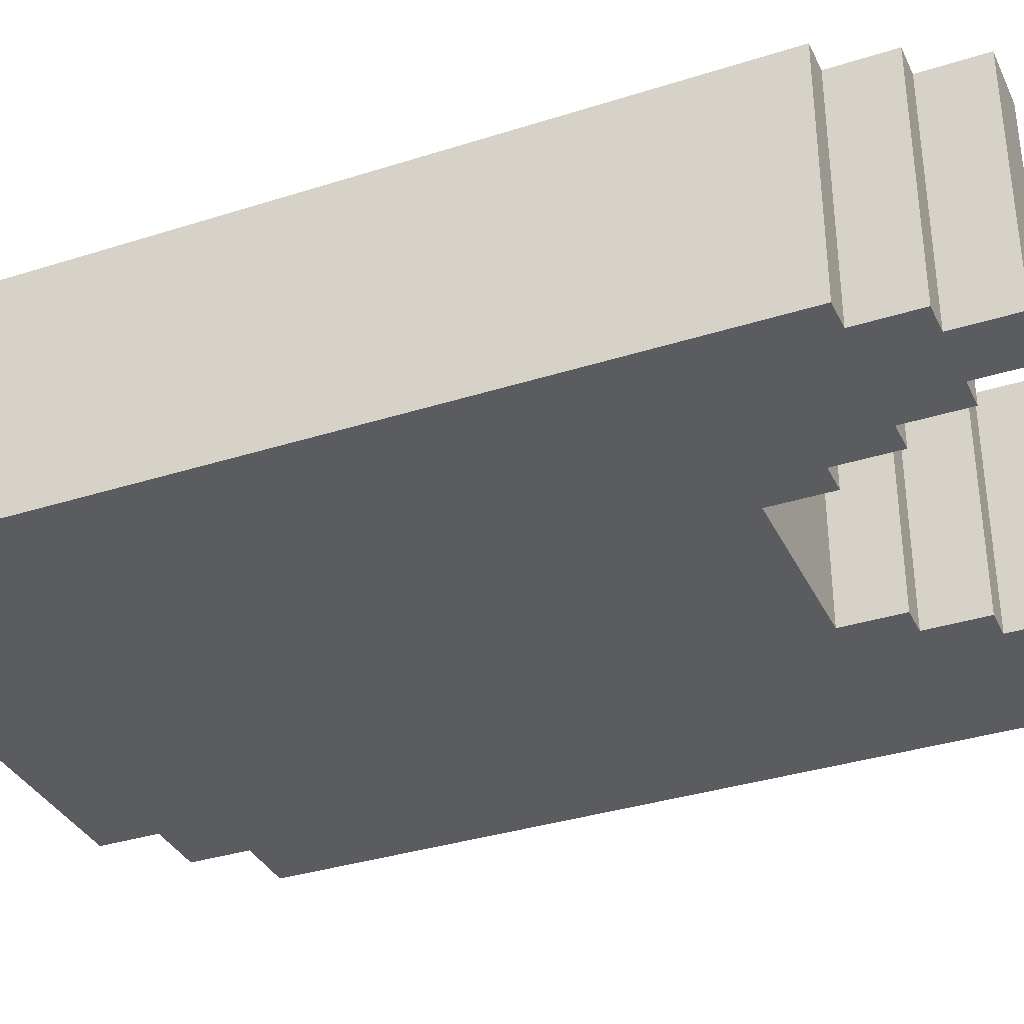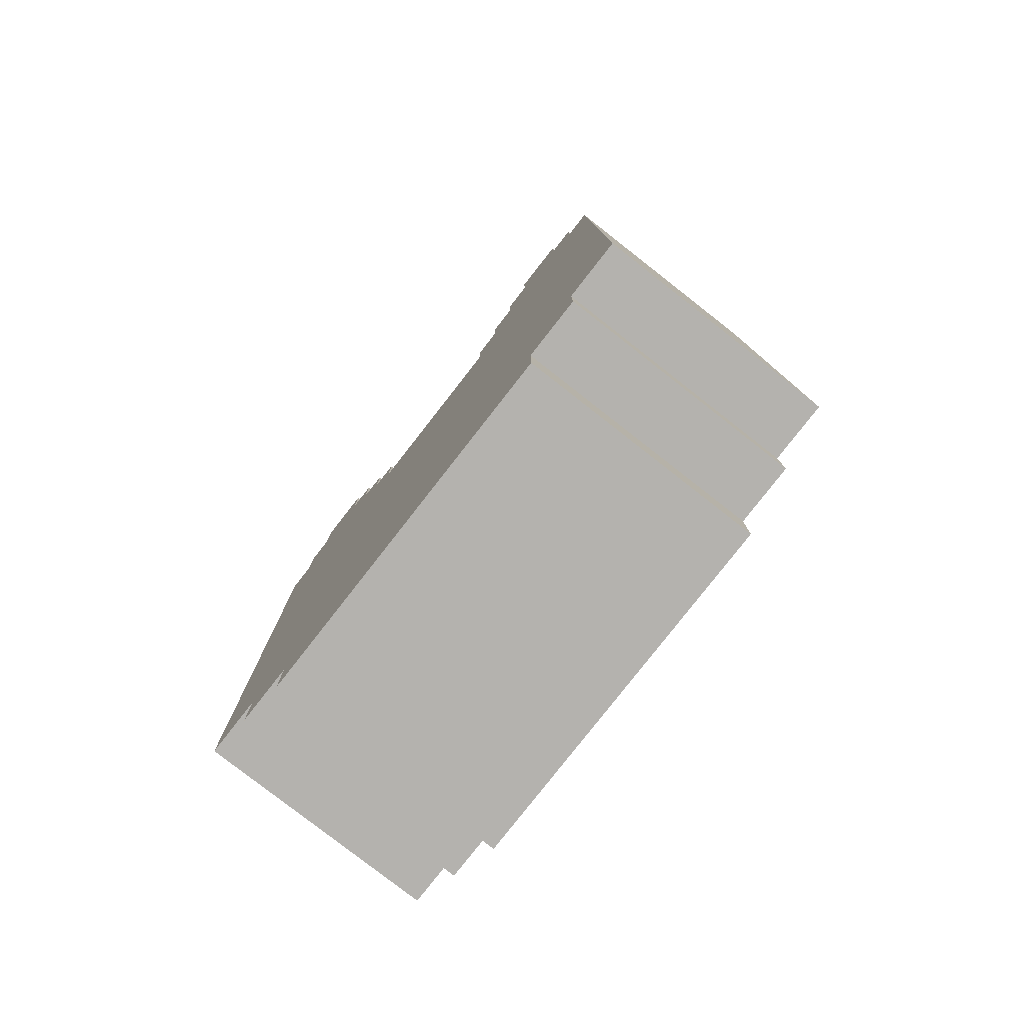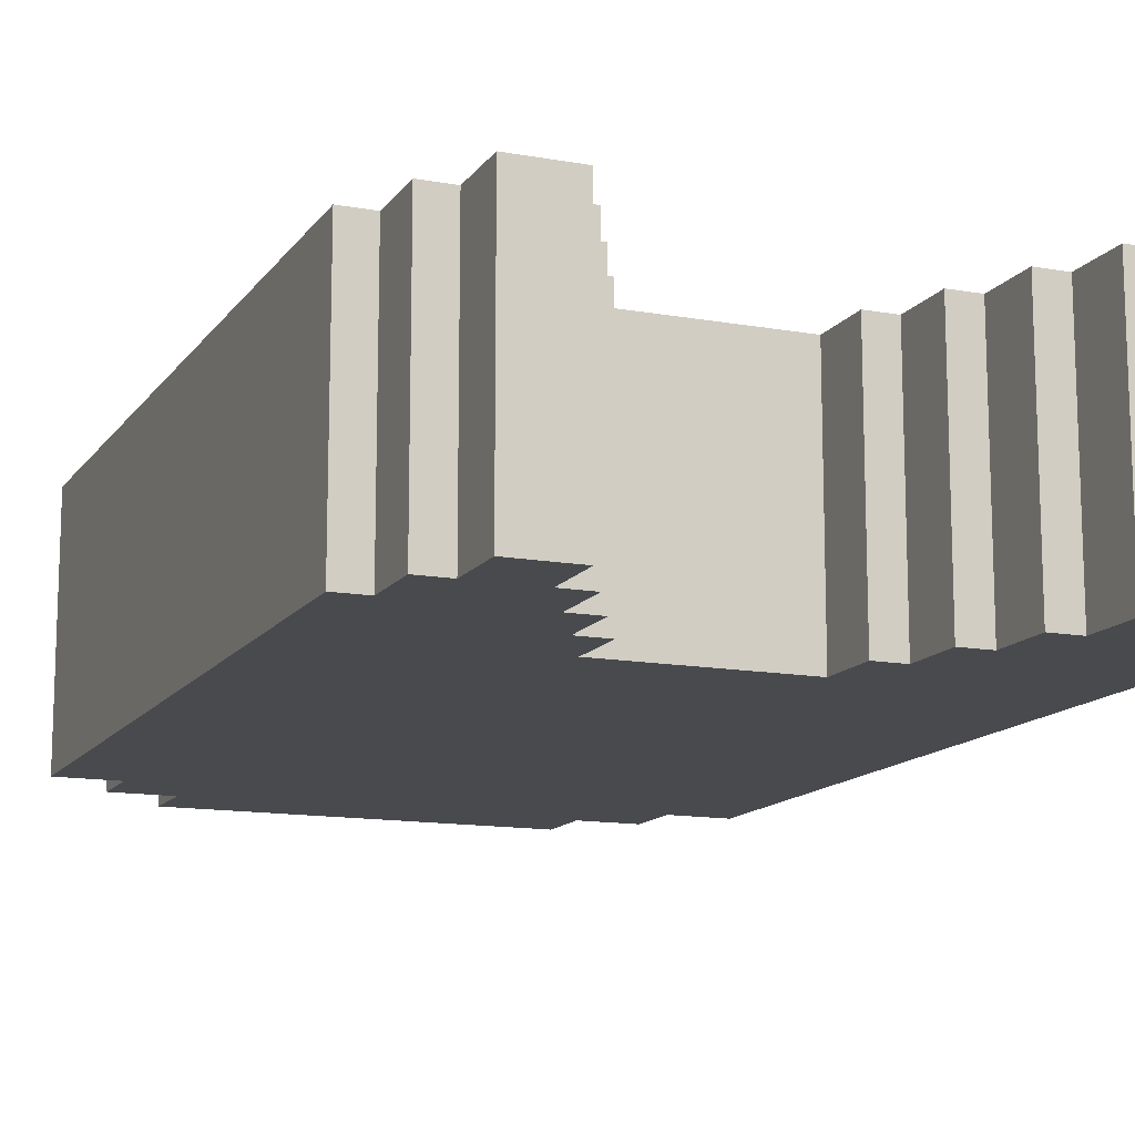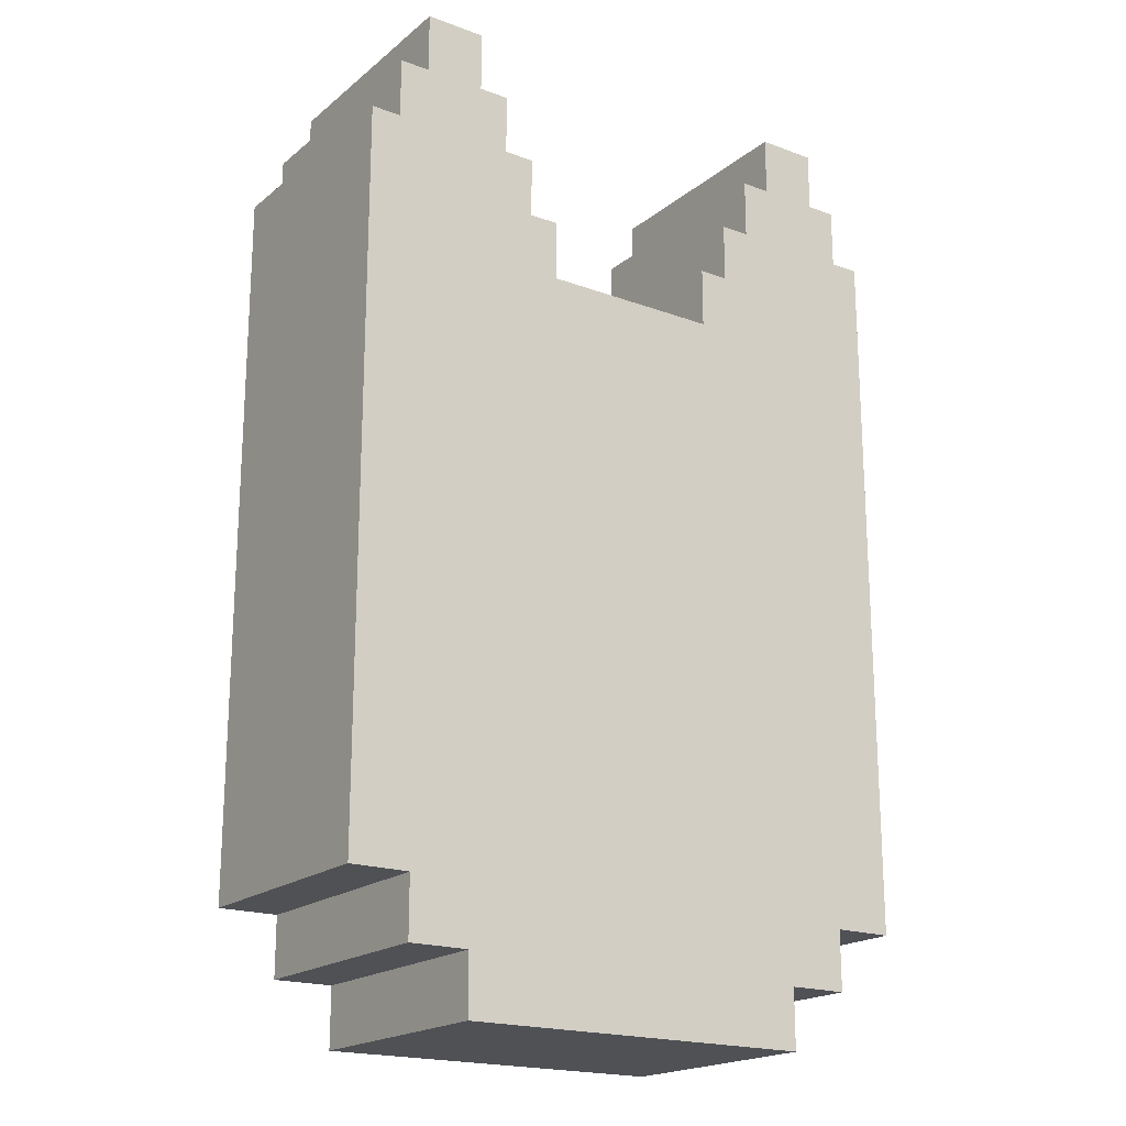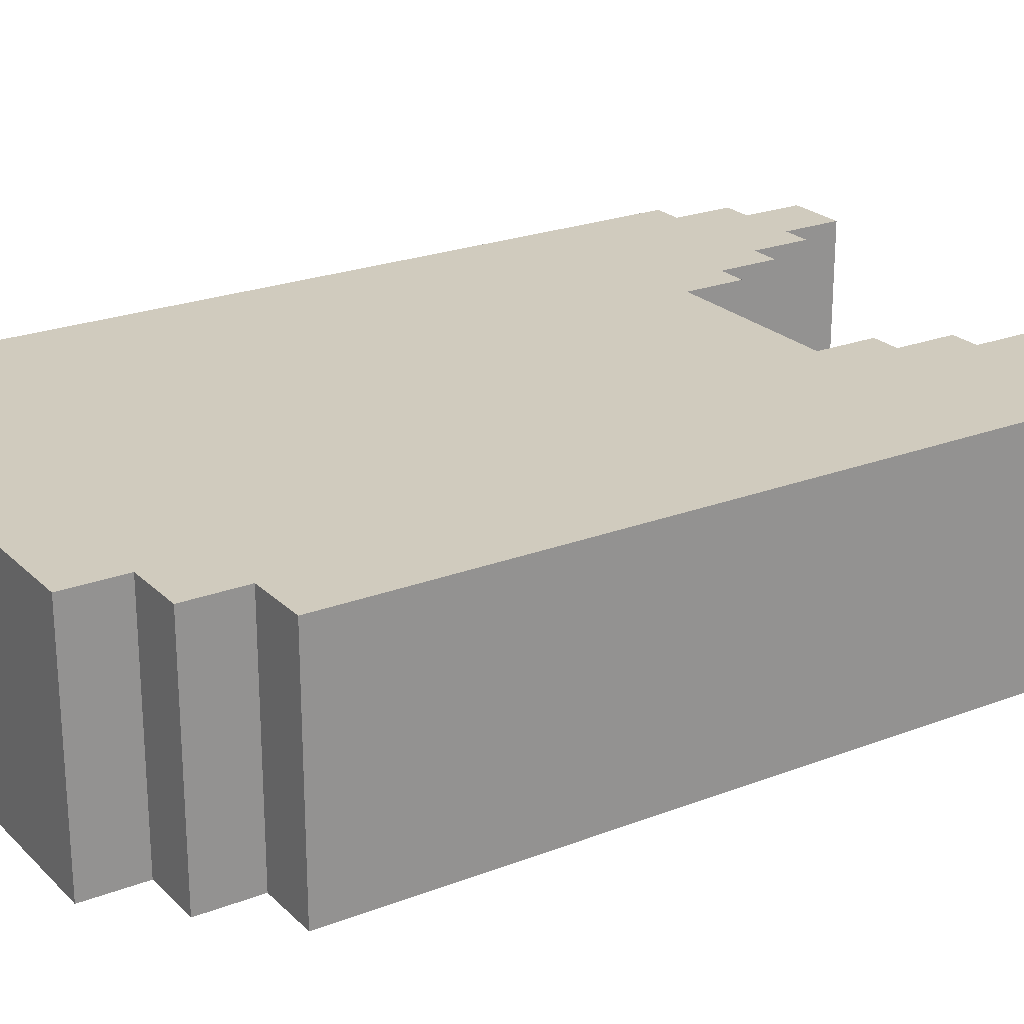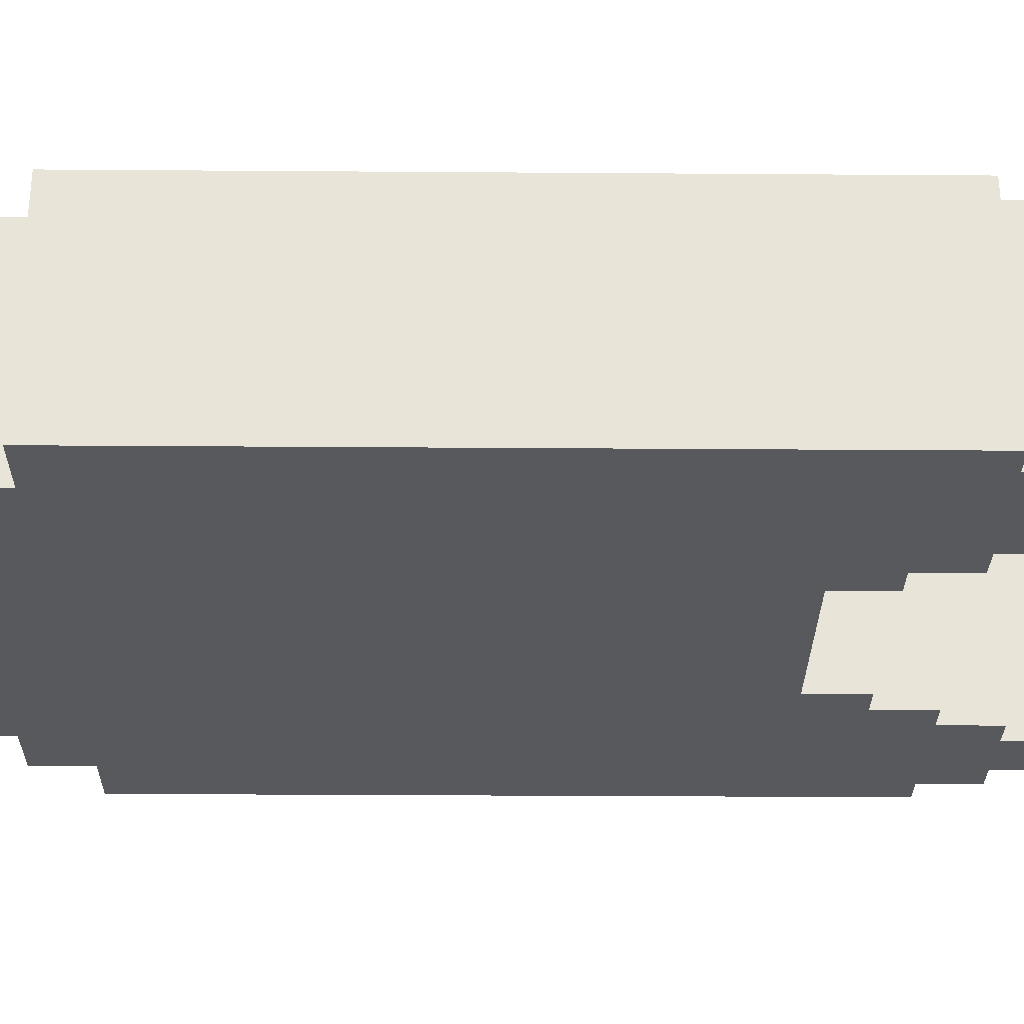
<metadata>
{"format":"obj","ext":"obj","renderer":"f3d","projection":"perspective","resolution":1024,"background":"white","views":[{"elev":-34.9,"azim":113.1,"up":"+Z"},{"elev":-79.7,"azim":52.0,"up":"+Y"},{"elev":-13.3,"azim":157.8,"up":"+Z"},{"elev":-19.5,"azim":145.4,"up":"+Y"},{"elev":23.4,"azim":57.1,"up":"+Z"},{"elev":-29.8,"azim":89.4,"up":"+Z"}]}
</metadata>
<code>
o New Piskel-1
v -1 -3.1 -0.3
v -1 -0.7 -0.3
v -1 -3.1 0.5
v -1 -0.7 0.5
v -0.9 -0.7 -0.3
v -0.9 -0.5 -0.3
v -0.9 -0.7 0.5
v -0.9 -0.5 0.5
v -0.8 -3.3 -0.3
v -0.8 -3.1 -0.3
v -0.8 -0.5 -0.3
v -0.8 -0.3 -0.3
v -0.8 -3.3 0.5
v -0.8 -3.1 0.5
v -0.8 -0.5 0.5
v -0.8 -0.3 0.5
v -0.6 -3.5 -0.3
v -0.6 -3.3 -0.3
v -0.6 -3.5 0.5
v -0.6 -3.3 0.5
v 0.3 -1.1 -0.3
v 0.3 -0.9 -0.3
v 0.3 -1.1 0.5
v 0.3 -0.9 0.5
v 0.4 -0.9 -0.3
v 0.4 -0.7 -0.3
v 0.4 -0.9 0.5
v 0.4 -0.7 0.5
v 0.5 -0.7 -0.3
v 0.5 -0.5 -0.3
v 0.5 -3.1 0
v 0.5 -3 0
v 0.5 -3.1 0.1
v 0.5 -3 0.1
v 0.5 -0.7 0.5
v 0.5 -0.5 0.5
v 0.6 -0.5 -0.3
v 0.6 -0.3 -0.3
v 0.6 -0.5 0.5
v 0.6 -0.3 0.5
v -0.6 -0.5 -0.3
v -0.6 -0.3 -0.3
v -0.6 -0.5 0.5
v -0.6 -0.3 0.5
v -0.5 -0.7 -0.3
v -0.5 -0.5 -0.3
v -0.5 -0.7 0.5
v -0.5 -0.5 0.5
v -0.4 -0.9 -0.3
v -0.4 -0.7 -0.3
v -0.4 -0.9 0.5
v -0.4 -0.7 0.5
v -0.3 -1.1 -0.3
v -0.3 -0.9 -0.3
v -0.3 -1.1 0.5
v -0.3 -0.9 0.5
v 0.3 -3.1 0
v 0.3 -3 0
v 0.3 -3.1 0.1
v 0.3 -3 0.1
v 0.6 -3.5 -0.3
v 0.6 -3.3 -0.3
v 0.6 -3.5 0.5
v 0.6 -3.3 0.5
v 0.8 -3.3 -0.3
v 0.8 -3.1 -0.3
v 0.8 -0.5 -0.3
v 0.8 -0.3 -0.3
v 0.8 -3.3 0.5
v 0.8 -3.1 0.5
v 0.8 -0.5 0.5
v 0.8 -0.3 0.5
v 0.9 -0.7 -0.3
v 0.9 -0.5 -0.3
v 0.9 -0.7 0.5
v 0.9 -0.5 0.5
v 1 -3.1 -0.3
v 1 -0.7 -0.3
v 1 -3.1 0.5
v 1 -0.7 0.5
v -0.6 -3.5 -0.3
v -0.6 -3.5 0.5
v 0.6 -3.5 -0.3
v 0.6 -3.5 0.5
v -0.8 -3.3 -0.3
v -0.8 -3.3 0.5
v -0.6 -3.3 -0.3
v -0.6 -3.3 0.5
v 0.6 -3.3 -0.3
v 0.6 -3.3 0.5
v 0.8 -3.3 -0.3
v 0.8 -3.3 0.5
v -1 -3.1 -0.3
v -1 -3.1 0.5
v -0.8 -3.1 -0.3
v -0.8 -3.1 0.5
v 0.8 -3.1 -0.3
v 0.8 -3.1 0.5
v 1 -3.1 -0.3
v 1 -3.1 0.5
v 0.3 -3 0
v 0.3 -3 0.1
v 0.5 -3 0
v 0.5 -3 0.1
v 0.3 -3.1 0
v 0.3 -3.1 0.1
v 0.5 -3.1 0
v 0.5 -3.1 0.1
v -0.3 -1.1 -0.3
v -0.3 -1.1 0.5
v 0.3 -1.1 -0.3
v 0.3 -1.1 0.5
v -0.4 -0.9 -0.3
v -0.4 -0.9 0.5
v -0.3 -0.9 -0.3
v -0.3 -0.9 0.5
v 0.3 -0.9 -0.3
v 0.3 -0.9 0.5
v 0.4 -0.9 -0.3
v 0.4 -0.9 0.5
v -1 -0.7 -0.3
v -1 -0.7 0.5
v -0.9 -0.7 -0.3
v -0.9 -0.7 0.5
v -0.5 -0.7 -0.3
v -0.5 -0.7 0.5
v -0.4 -0.7 -0.3
v -0.4 -0.7 0.5
v 0.4 -0.7 -0.3
v 0.4 -0.7 0.5
v 0.5 -0.7 -0.3
v 0.5 -0.7 0.5
v 0.9 -0.7 -0.3
v 0.9 -0.7 0.5
v 1 -0.7 -0.3
v 1 -0.7 0.5
v -0.9 -0.5 -0.3
v -0.9 -0.5 0.5
v -0.8 -0.5 -0.3
v -0.8 -0.5 0.5
v -0.6 -0.5 -0.3
v -0.6 -0.5 0.5
v -0.5 -0.5 -0.3
v -0.5 -0.5 0.5
v 0.5 -0.5 -0.3
v 0.5 -0.5 0.5
v 0.6 -0.5 -0.3
v 0.6 -0.5 0.5
v 0.8 -0.5 -0.3
v 0.8 -0.5 0.5
v 0.9 -0.5 -0.3
v 0.9 -0.5 0.5
v -0.8 -0.3 -0.3
v -0.8 -0.3 0.5
v -0.6 -0.3 -0.3
v -0.6 -0.3 0.5
v 0.6 -0.3 -0.3
v 0.6 -0.3 0.5
v 0.8 -0.3 -0.3
v 0.8 -0.3 0.5
v -0.6 -3.5 -0.3
v 0.6 -3.5 -0.3
v -0.8 -3.3 -0.3
v -0.6 -3.3 -0.3
v 0.6 -3.3 -0.3
v 0.8 -3.3 -0.3
v -1 -3.1 -0.3
v -0.8 -3.1 -0.3
v 0.8 -3.1 -0.3
v 1 -3.1 -0.3
v -0.3 -1.1 -0.3
v 0.3 -1.1 -0.3
v -0.4 -0.9 -0.3
v -0.3 -0.9 -0.3
v 0.3 -0.9 -0.3
v 0.4 -0.9 -0.3
v -1 -0.7 -0.3
v -0.9 -0.7 -0.3
v -0.5 -0.7 -0.3
v -0.4 -0.7 -0.3
v 0.4 -0.7 -0.3
v 0.5 -0.7 -0.3
v 0.9 -0.7 -0.3
v 1 -0.7 -0.3
v -0.9 -0.5 -0.3
v -0.8 -0.5 -0.3
v -0.6 -0.5 -0.3
v -0.5 -0.5 -0.3
v 0.5 -0.5 -0.3
v 0.6 -0.5 -0.3
v 0.8 -0.5 -0.3
v 0.9 -0.5 -0.3
v -0.8 -0.3 -0.3
v -0.6 -0.3 -0.3
v 0.6 -0.3 -0.3
v 0.8 -0.3 -0.3
v 0.3 -3.1 0.1
v 0.5 -3.1 0.1
v 0.3 -3 0.1
v 0.5 -3 0.1
v 0.3 -3.1 0
v 0.5 -3.1 0
v 0.3 -3 0
v 0.5 -3 0
v -0.6 -3.5 0.5
v 0.6 -3.5 0.5
v -0.8 -3.3 0.5
v -0.6 -3.3 0.5
v 0.6 -3.3 0.5
v 0.8 -3.3 0.5
v -1 -3.1 0.5
v -0.8 -3.1 0.5
v 0.8 -3.1 0.5
v 1 -3.1 0.5
v -0.5 -2.8 0.5
v -0.2 -2.8 0.5
v 0.2 -2.8 0.5
v 0.5 -2.8 0.5
v -0.6 -2.7 0.5
v -0.5 -2.7 0.5
v -0.2 -2.7 0.5
v -0.1 -2.7 0.5
v 0.1 -2.7 0.5
v 0.2 -2.7 0.5
v 0.5 -2.7 0.5
v 0.6 -2.7 0.5
v -0.7 -2.6 0.5
v -0.6 -2.6 0.5
v -0.4 -2.6 0.5
v -0.3 -2.6 0.5
v -0.1 -2.6 0.5
v 0.1 -2.6 0.5
v 0.3 -2.6 0.5
v 0.4 -2.6 0.5
v 0.6 -2.6 0.5
v 0.7 -2.6 0.5
v -0.5 -2.5 0.5
v -0.4 -2.5 0.5
v -0.3 -2.5 0.5
v -0.2 -2.5 0.5
v 0.2 -2.5 0.5
v 0.3 -2.5 0.5
v 0.4 -2.5 0.5
v 0.5 -2.5 0.5
v -0.7 -2.4 0.5
v -0.5 -2.4 0.5
v -0.2 -2.4 0.5
v -0.1 -2.4 0.5
v 0.1 -2.4 0.5
v 0.2 -2.4 0.5
v 0.5 -2.4 0.5
v 0.7 -2.4 0.5
v -0.1 -2.3 0.5
v 0.1 -2.3 0.5
v -0.1 -2.1 0.5
v 0.1 -2.1 0.5
v -0.8 -1.7 0.5
v -0.4 -1.7 0.5
v 0.4 -1.7 0.5
v 0.8 -1.7 0.5
v -0.8 -1.3 0.5
v -0.4 -1.3 0.5
v 0.4 -1.3 0.5
v 0.8 -1.3 0.5
v -0.3 -1.1 0.5
v 0.3 -1.1 0.5
v -0.4 -0.9 0.5
v -0.3 -0.9 0.5
v 0.3 -0.9 0.5
v 0.4 -0.9 0.5
v -1 -0.7 0.5
v -0.9 -0.7 0.5
v -0.5 -0.7 0.5
v -0.4 -0.7 0.5
v 0.4 -0.7 0.5
v 0.5 -0.7 0.5
v 0.9 -0.7 0.5
v 1 -0.7 0.5
v -0.9 -0.5 0.5
v -0.8 -0.5 0.5
v -0.6 -0.5 0.5
v -0.5 -0.5 0.5
v 0.5 -0.5 0.5
v 0.6 -0.5 0.5
v 0.8 -0.5 0.5
v 0.9 -0.5 0.5
v -0.8 -0.3 0.5
v -0.6 -0.3 0.5
v 0.6 -0.3 0.5
v 0.8 -0.3 0.5
f 3 2 1
f 4 2 3
f 7 6 5
f 8 6 7
f 13 10 9
f 14 10 13
f 15 12 11
f 16 12 15
f 19 18 17
f 20 18 19
f 23 22 21
f 24 22 23
f 27 26 25
f 28 26 27
f 33 32 31
f 34 32 33
f 35 30 29
f 36 30 35
f 39 38 37
f 40 38 39
f 41 42 43
f 43 42 44
f 45 46 47
f 47 46 48
f 49 50 51
f 51 50 52
f 53 54 55
f 55 54 56
f 57 58 59
f 59 58 60
f 61 62 63
f 63 62 64
f 65 66 69
f 69 66 70
f 67 68 71
f 71 68 72
f 73 74 75
f 75 74 76
f 77 78 79
f 79 78 80
f 83 82 81
f 84 82 83
f 87 86 85
f 88 86 87
f 91 90 89
f 92 90 91
f 95 94 93
f 96 94 95
f 99 98 97
f 100 98 99
f 103 102 101
f 104 102 103
f 105 106 107
f 107 106 108
f 109 110 111
f 111 110 112
f 113 114 115
f 115 114 116
f 117 118 119
f 119 118 120
f 121 122 123
f 123 122 124
f 125 126 127
f 127 126 128
f 129 130 131
f 131 130 132
f 133 134 135
f 135 134 136
f 137 138 139
f 139 138 140
f 141 142 143
f 143 142 144
f 145 146 147
f 147 146 148
f 149 150 151
f 151 150 152
f 153 154 155
f 155 154 156
f 157 158 159
f 159 158 160
f 164 162 161
f 165 162 164
f 168 164 163
f 168 166 165
f 168 165 164
f 169 166 168
f 171 168 167
f 171 170 169
f 171 169 168
f 172 170 171
f 173 171 167
f 174 171 173
f 175 170 172
f 176 170 175
f 177 173 167
f 178 173 177
f 179 173 178
f 180 173 179
f 181 170 176
f 182 170 181
f 183 170 182
f 184 170 183
f 185 179 178
f 186 179 185
f 187 179 186
f 188 179 187
f 189 183 182
f 190 183 189
f 191 183 190
f 192 183 191
f 193 187 186
f 194 187 193
f 195 191 190
f 196 191 195
f 199 198 197
f 200 198 199
f 201 202 203
f 203 202 204
f 205 206 208
f 208 206 209
f 207 208 212
f 209 210 212
f 208 209 212
f 212 210 213
f 211 212 215
f 213 214 215
f 212 213 215
f 215 214 216
f 216 214 217
f 217 214 218
f 211 215 219
f 215 216 220
f 219 215 220
f 216 217 221
f 220 216 221
f 221 217 222
f 222 217 223
f 217 218 224
f 223 217 224
f 218 214 225
f 224 218 225
f 225 214 226
f 211 219 227
f 219 220 228
f 227 219 228
f 220 221 228
f 221 222 228
f 228 222 229
f 229 222 230
f 222 223 231
f 230 222 231
f 223 224 232
f 231 223 232
f 225 226 232
f 224 225 232
f 232 226 233
f 233 226 234
f 226 214 235
f 234 226 235
f 235 214 236
f 228 229 237
f 227 228 237
f 229 230 238
f 237 229 238
f 230 231 239
f 238 230 239
f 231 232 239
f 232 233 239
f 239 233 240
f 240 233 241
f 233 234 242
f 241 233 242
f 235 236 243
f 242 234 243
f 234 235 243
f 243 236 244
f 211 227 245
f 227 237 245
f 237 238 246
f 245 237 246
f 239 240 246
f 238 239 246
f 240 241 247
f 246 240 247
f 247 241 248
f 248 241 249
f 243 244 250
f 249 241 250
f 241 242 250
f 242 243 250
f 244 236 251
f 250 244 251
f 236 214 252
f 251 236 252
f 245 246 253
f 248 249 253
f 247 248 253
f 246 247 253
f 249 250 254
f 253 249 254
f 251 252 254
f 250 251 254
f 245 253 255
f 253 254 255
f 254 252 256
f 255 254 256
f 211 245 257
f 245 255 257
f 255 256 257
f 257 256 258
f 256 252 259
f 258 256 259
f 252 214 260
f 259 252 260
f 257 258 261
f 211 257 261
f 258 259 262
f 261 258 262
f 259 260 263
f 262 259 263
f 260 214 264
f 263 260 264
f 262 263 265
f 261 262 265
f 263 264 265
f 265 264 266
f 261 265 267
f 267 265 268
f 266 264 269
f 269 264 270
f 211 261 271
f 261 267 271
f 271 267 272
f 272 267 273
f 273 267 274
f 270 264 275
f 275 264 276
f 264 214 277
f 276 264 277
f 277 214 278
f 272 273 279
f 279 273 280
f 280 273 281
f 281 273 282
f 276 277 283
f 283 277 284
f 284 277 285
f 285 277 286
f 280 281 287
f 287 281 288
f 284 285 289
f 289 285 290

</code>
